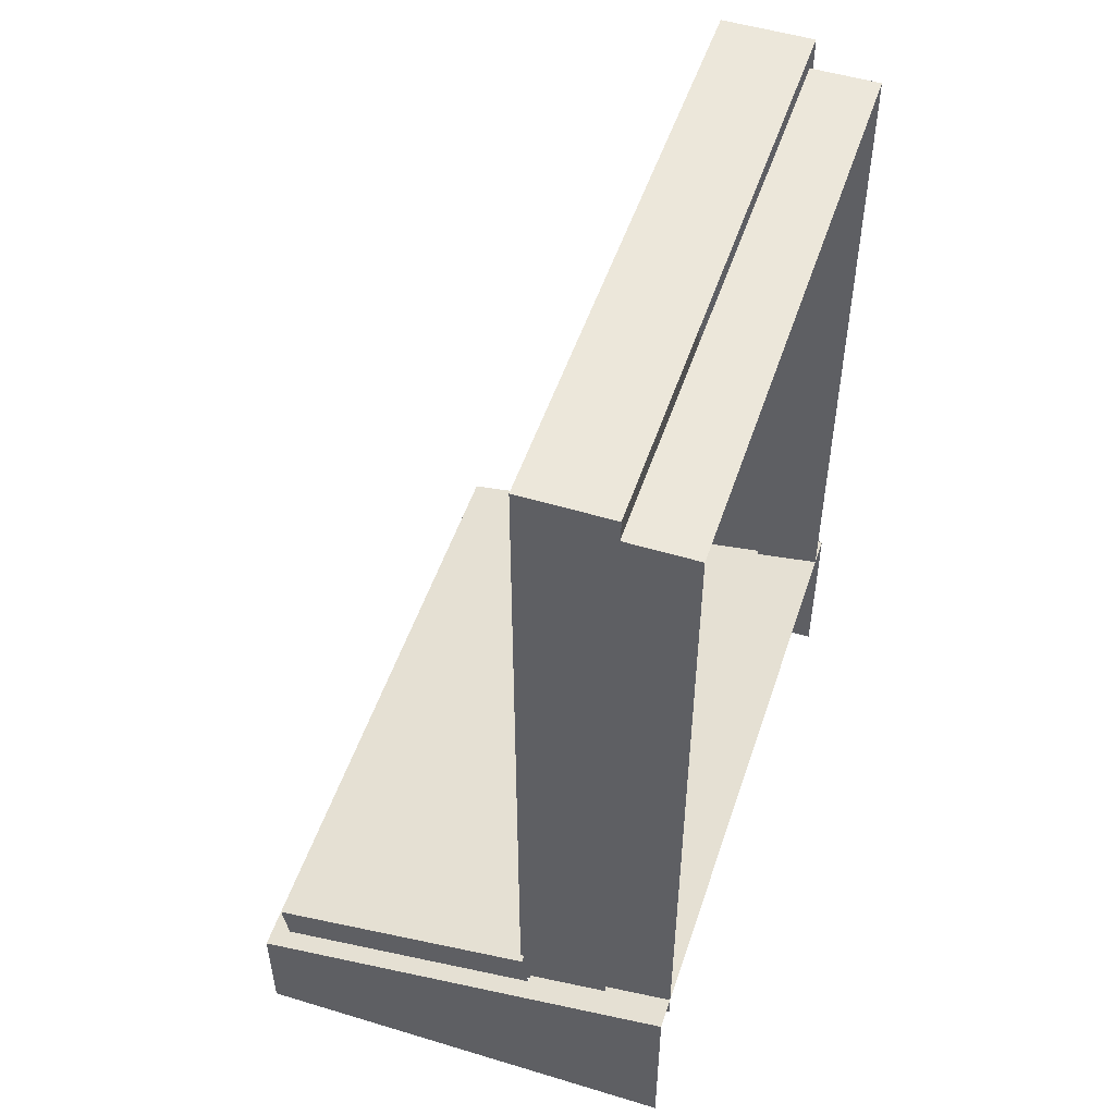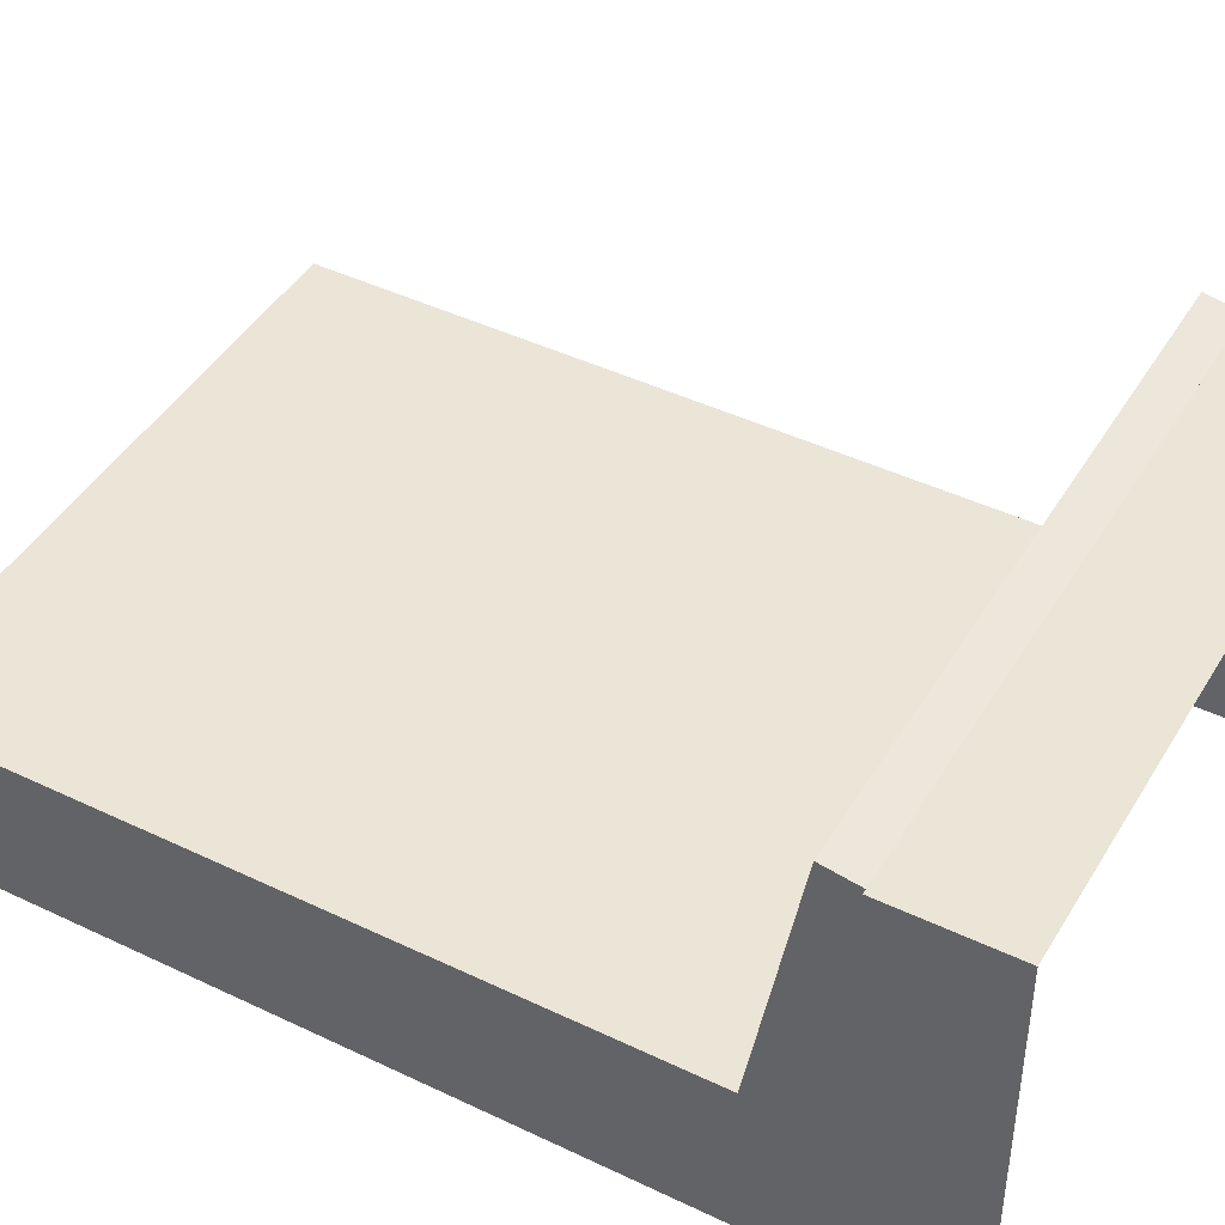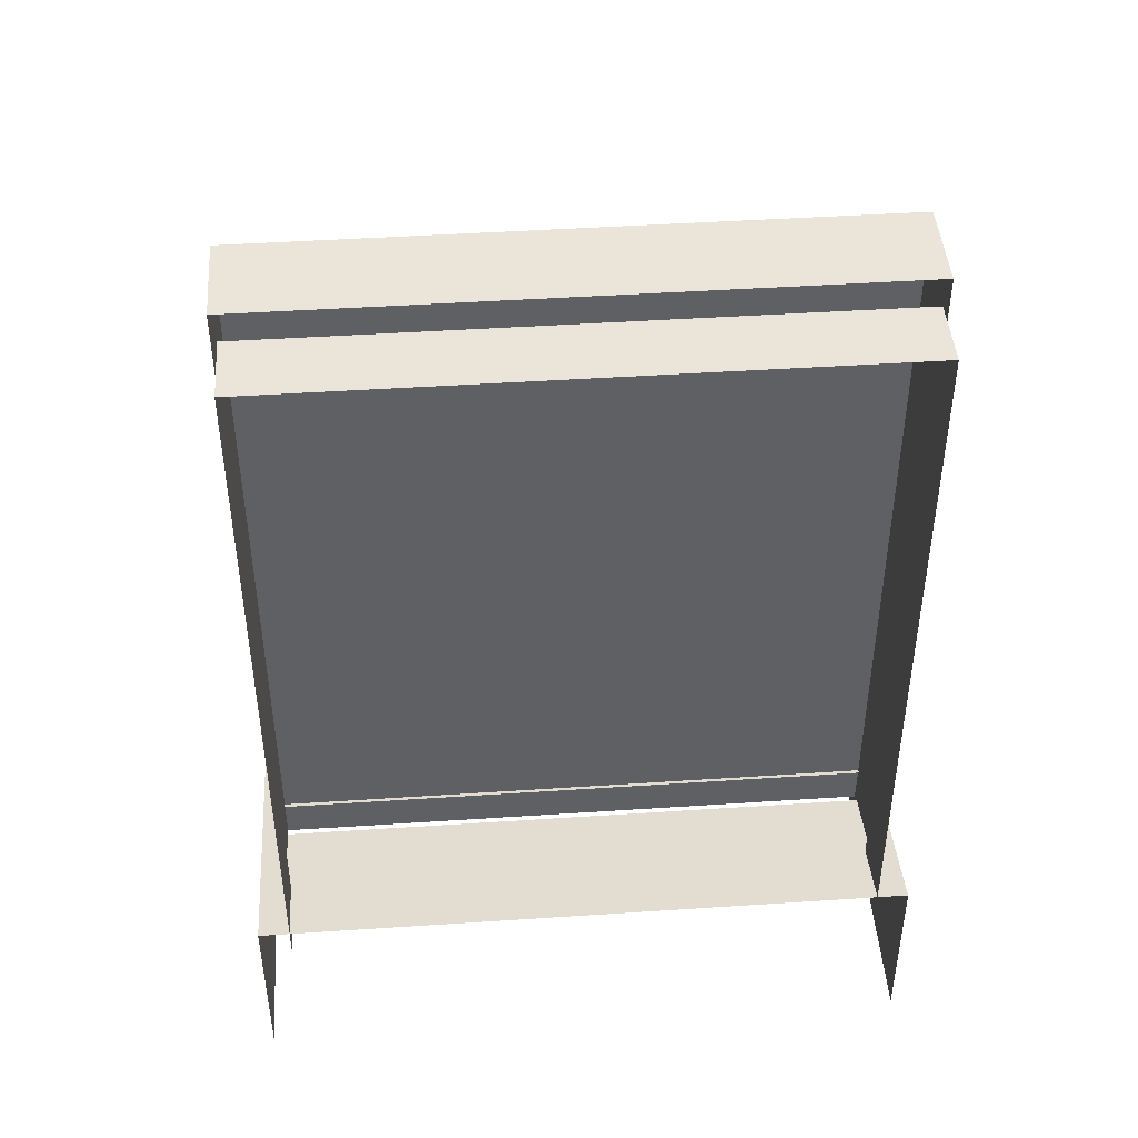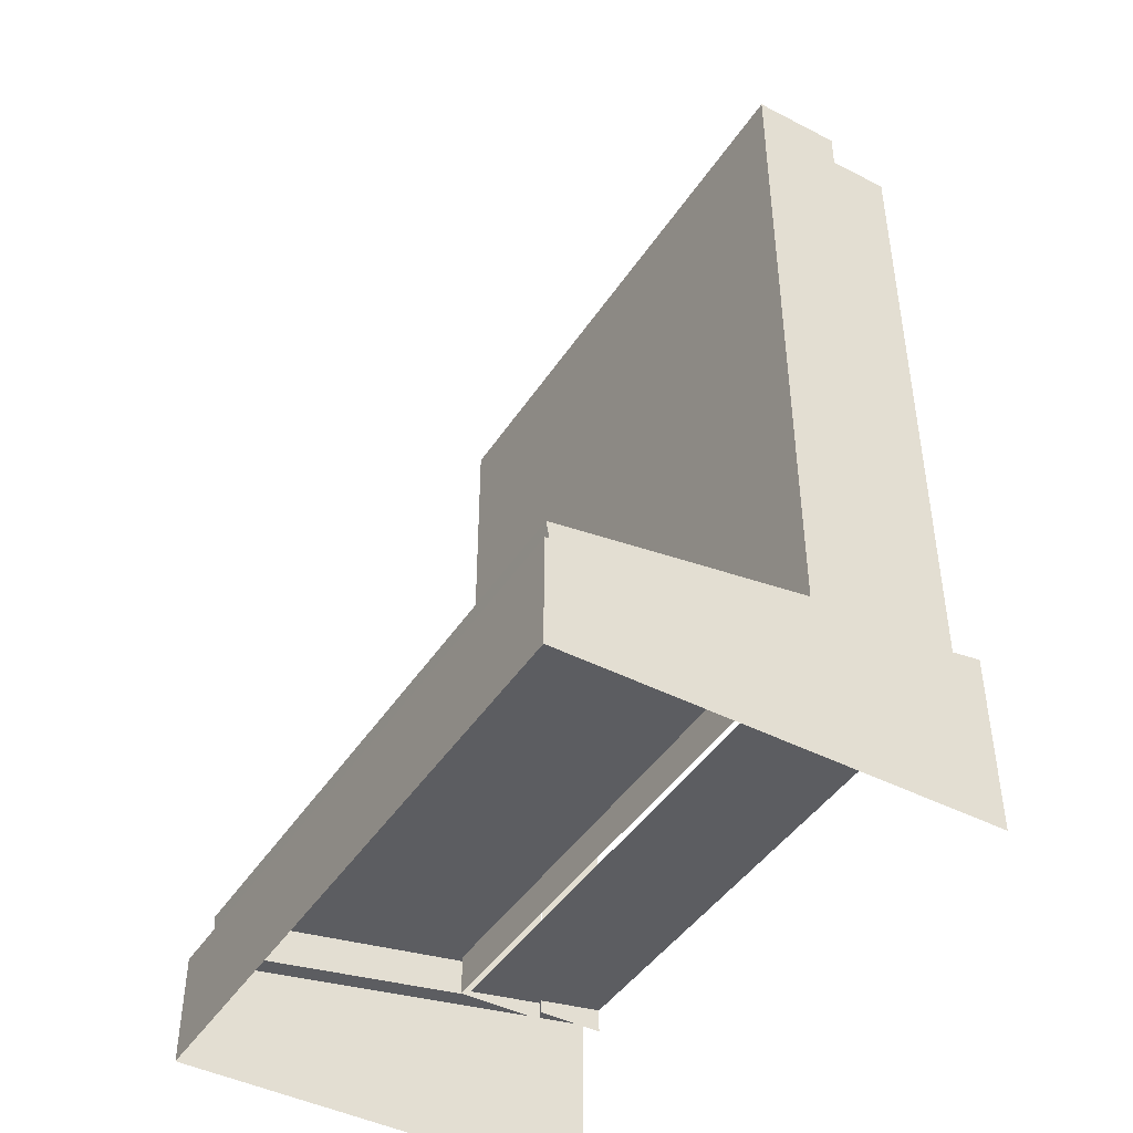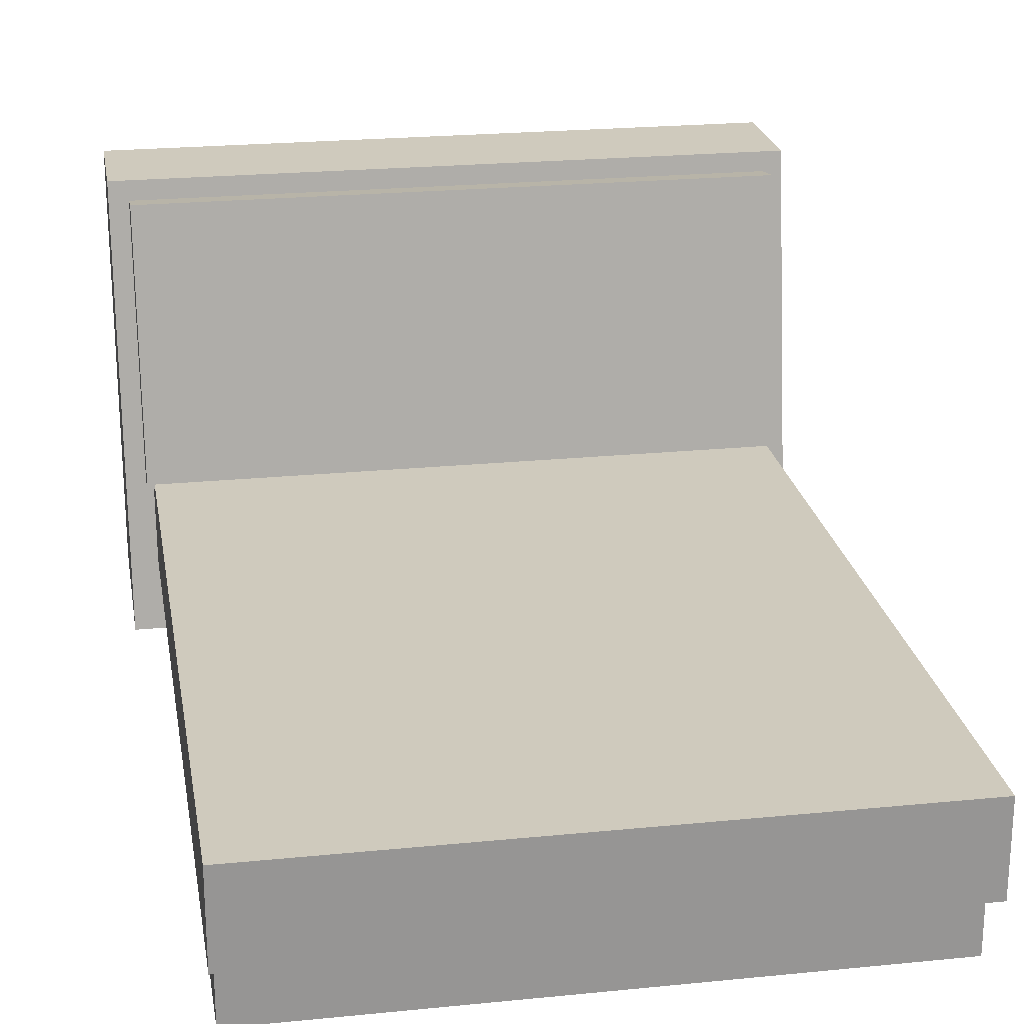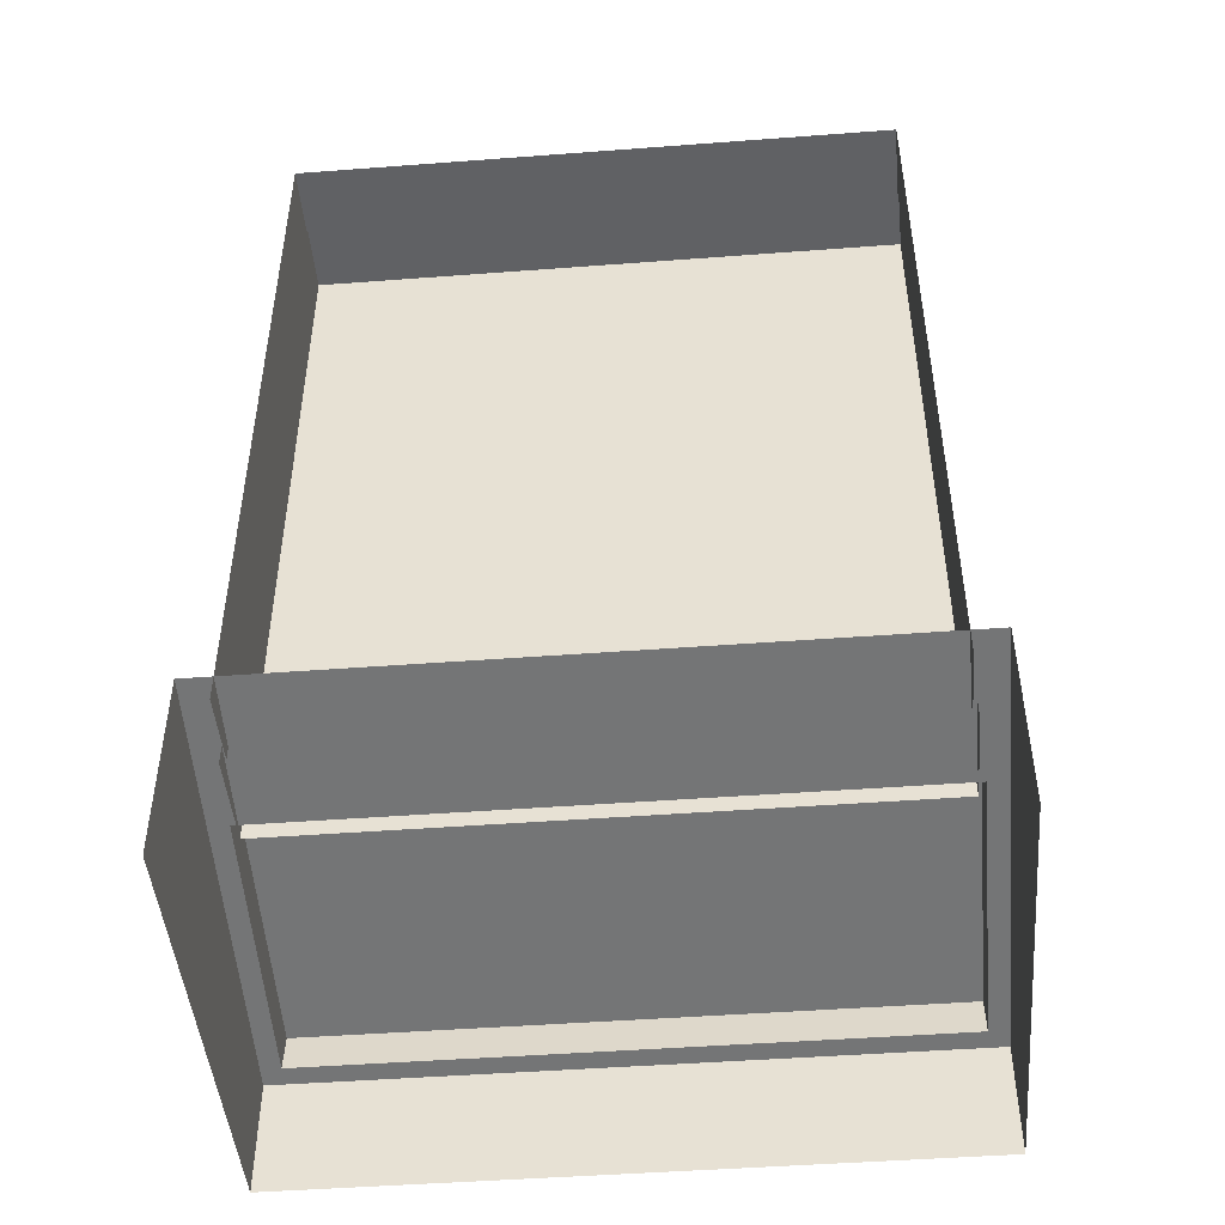
<metadata>
{"format":"obj","ext":"obj","renderer":"f3d","projection":"perspective","resolution":1024,"background":"white","views":[{"elev":51.4,"azim":108.2,"up":"+Y"},{"elev":44.3,"azim":-60.8,"up":"+Z"},{"elev":45.1,"azim":175.6,"up":"+Y"},{"elev":-44.2,"azim":59.0,"up":"+Y"},{"elev":22.8,"azim":170.3,"up":"+Z"},{"elev":-46.8,"azim":-175.1,"up":"+Y"}]}
</metadata>
<code>
v -78.34 113.9 18.1
v -78.34 113.9 0
v 78.34 113.9 18.1
v -78.34 113.9 0
v 78.34 113.9 0
v 78.34 113.9 18.1
v -86.64 -121.9 114.6
v -86.64 -92.56 114.6
v 86.64 -121.9 114.6
v -86.64 -92.56 114.6
v 86.64 -92.56 114.6
v 86.64 -121.9 114.6
v -81.54 -81.75 111.2
v -81.54 -69.74 40.46
v 81.54 -81.75 111.2
v -81.54 -69.74 40.46
v 81.54 -69.74 40.46
v 81.54 -81.75 111.2
v 86.64 -121.9 114.6
v 86.64 -92.56 114.6
v 86.64 -121.9 -3e-05
v 86.64 -92.56 114.6
v 86.64 -73.12 -3e-05
v 86.64 -121.9 -3e-05
v -86.64 -121.9 114.6
v -86.64 -121.9 -3e-05
v -86.64 -92.56 114.6
v -86.64 -121.9 -3e-05
v -86.64 -73.12 -3e-05
v -86.64 -92.56 114.6
v 86.64 -73.12 -3e-05
v 86.64 -92.56 114.6
v 81.54 -79.7 38.77
v 86.64 -92.56 114.6
v 81.54 -91.71 109.5
v 81.54 -79.7 38.77
v 86.64 -73.12 -3e-05
v 81.54 -79.7 38.77
v -86.64 -73.12 -3e-05
v 81.54 -79.7 38.77
v -81.54 -79.7 38.77
v -86.64 -73.12 -3e-05
v -81.54 -91.71 109.5
v 81.54 -91.71 109.5
v 86.64 -92.56 114.6
v -86.64 -92.56 114.6
v -81.54 -91.71 109.5
v 86.64 -92.56 114.6
v -81.54 -79.7 38.77
v -81.54 -91.71 109.5
v -86.64 -92.56 114.6
v -86.64 -73.12 -3e-05
v -81.54 -79.7 38.77
v -86.64 -92.56 114.6
v -81.54 -91.71 109.5
v -81.54 -81.75 111.2
v 81.54 -91.71 109.5
v -81.54 -81.75 111.2
v 81.54 -81.75 111.2
v 81.54 -91.71 109.5
v 81.54 -91.71 109.5
v 81.54 -81.75 111.2
v 81.54 -79.7 38.77
v 81.54 -81.75 111.2
v 81.54 -69.74 40.46
v 81.54 -79.7 38.77
v -81.54 -79.7 38.77
v -81.54 -69.74 40.46
v -81.54 -91.71 109.5
v -81.54 -69.74 40.46
v -81.54 -81.75 111.2
v -81.54 -91.71 109.5
v 78.34 -79.84 18.1
v 78.34 113.9 18.1
v 78.34 -79.84 0
v 78.34 113.9 18.1
v 78.34 113.9 0
v 78.34 -79.84 0
v -78.34 -79.84 0
v -78.34 113.9 0
v -78.34 -79.84 18.1
v -78.34 113.9 0
v -78.34 113.9 18.1
v -78.34 -79.84 18.1
v -79.66 -81.27 41.49
v -79.66 121.8 41.49
v 79.66 -81.27 41.49
v -79.66 121.8 41.49
v 79.66 121.8 41.49
v 79.66 -81.27 41.49
v -79.66 121.8 41.49
v -79.66 121.8 17.53
v 79.66 121.8 41.49
v -79.66 121.8 17.53
v 79.66 121.8 17.53
v 79.66 121.8 41.49
v 79.66 -81.27 41.49
v 79.66 121.8 41.49
v 79.66 -81.27 17.53
v 79.66 121.8 41.49
v 79.66 121.8 17.53
v 79.66 -81.27 17.53
v -79.66 -81.27 17.53
v -79.66 121.8 17.53
v -79.66 -81.27 41.49
v -79.66 121.8 17.53
v -79.66 121.8 41.49
v -79.66 -81.27 41.49
g mtl_nt_2020_bed_fullsize_01
f 3 2 1
f 6 5 4
f 9 8 7
f 12 11 10
f 15 14 13
f 18 17 16
f 21 20 19
f 24 23 22
f 27 26 25
f 30 29 28
f 33 32 31
f 36 35 34
f 39 38 37
f 42 41 40
f 45 44 43
f 48 47 46
f 51 50 49
f 54 53 52
f 57 56 55
f 60 59 58
f 63 62 61
f 66 65 64
f 69 68 67
f 72 71 70
f 75 74 73
f 78 77 76
f 81 80 79
f 84 83 82
f 87 86 85
f 90 89 88
f 93 92 91
f 96 95 94
f 99 98 97
f 102 101 100
f 105 104 103
f 108 107 106

</code>
